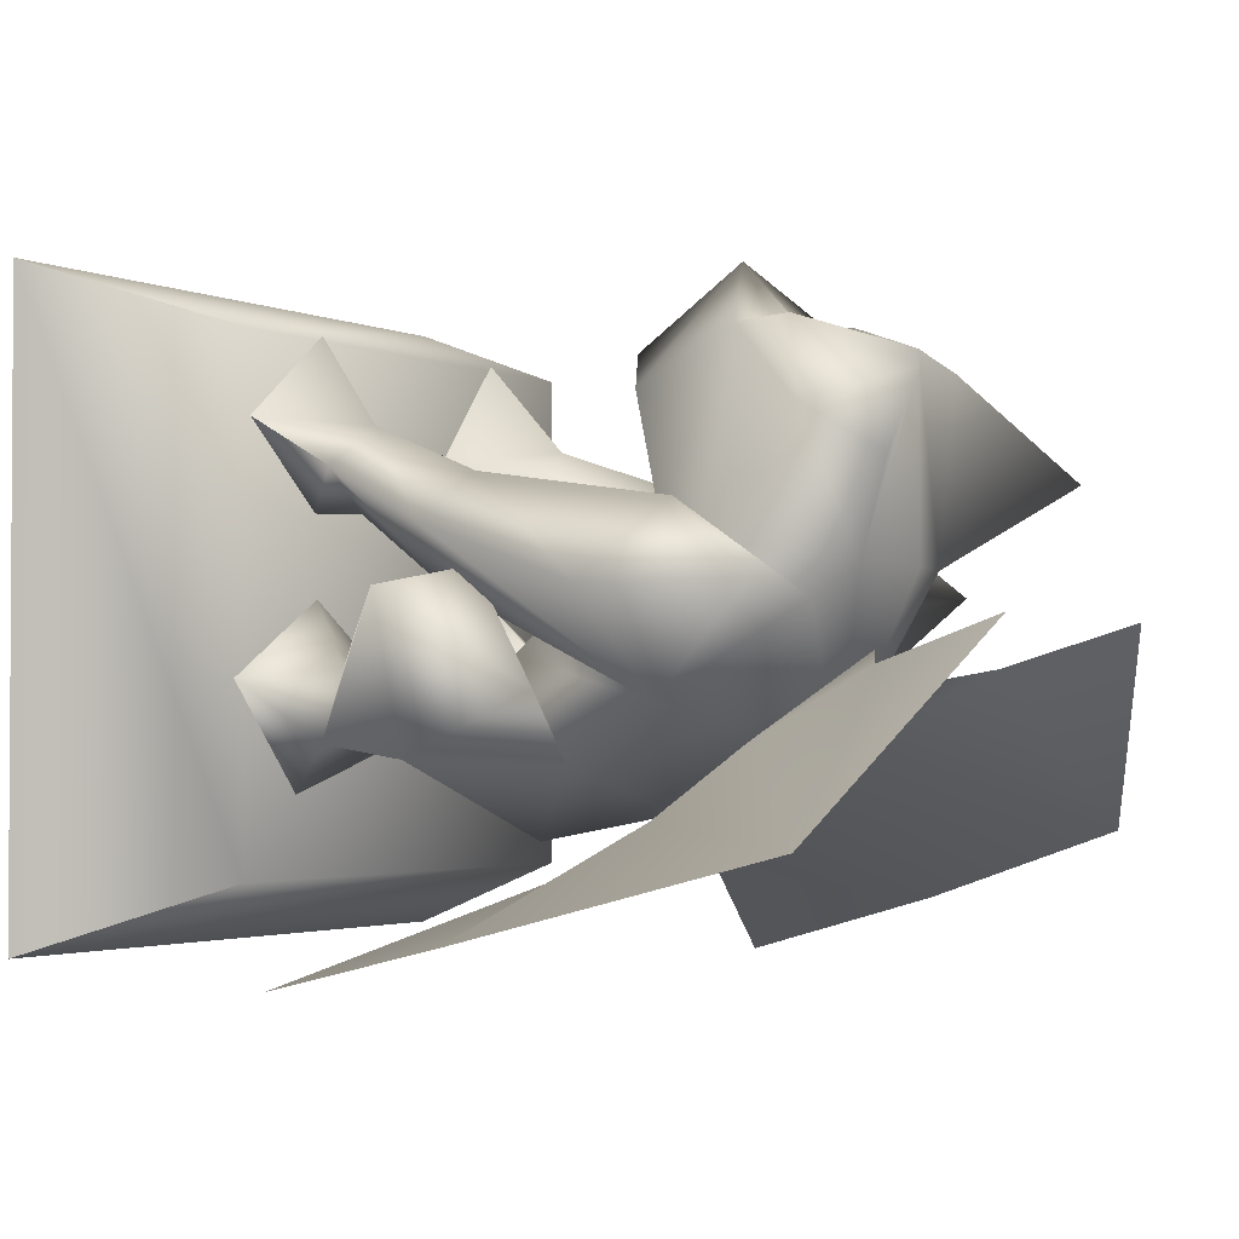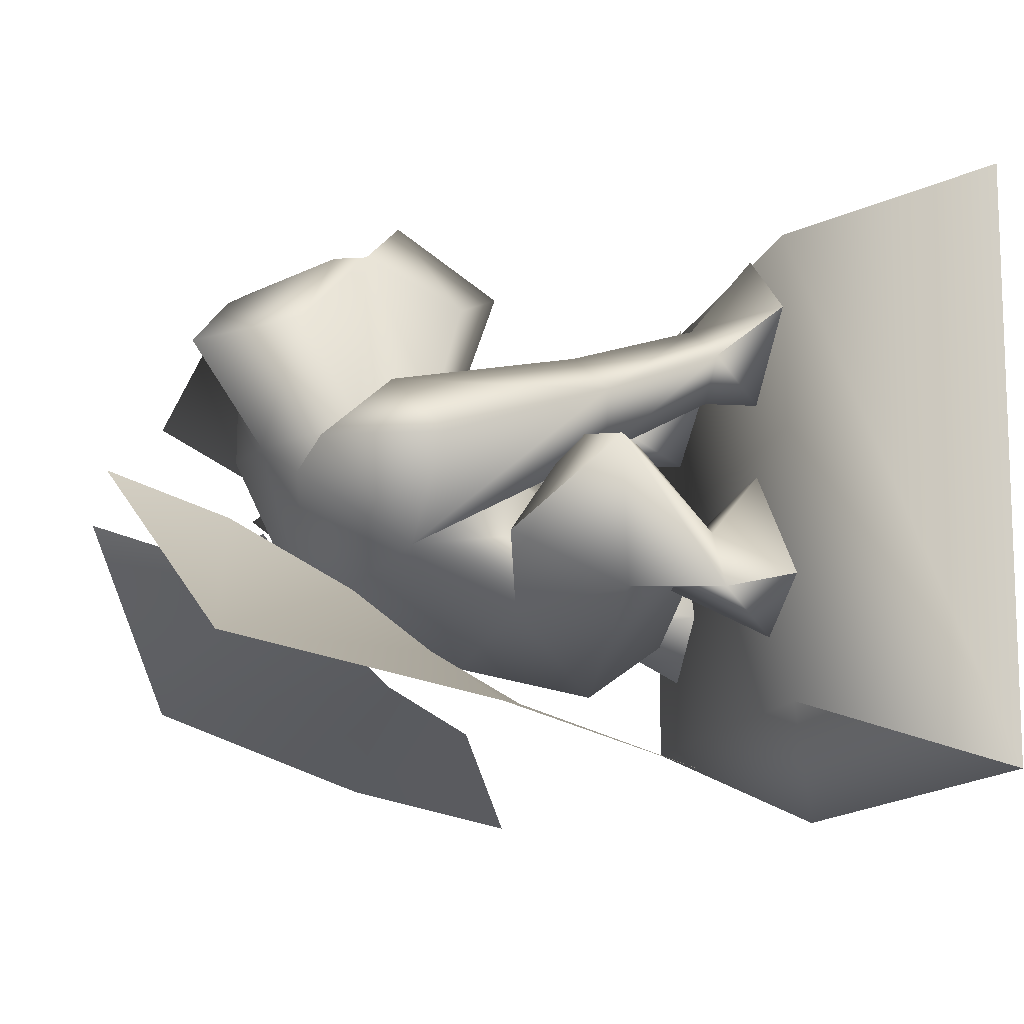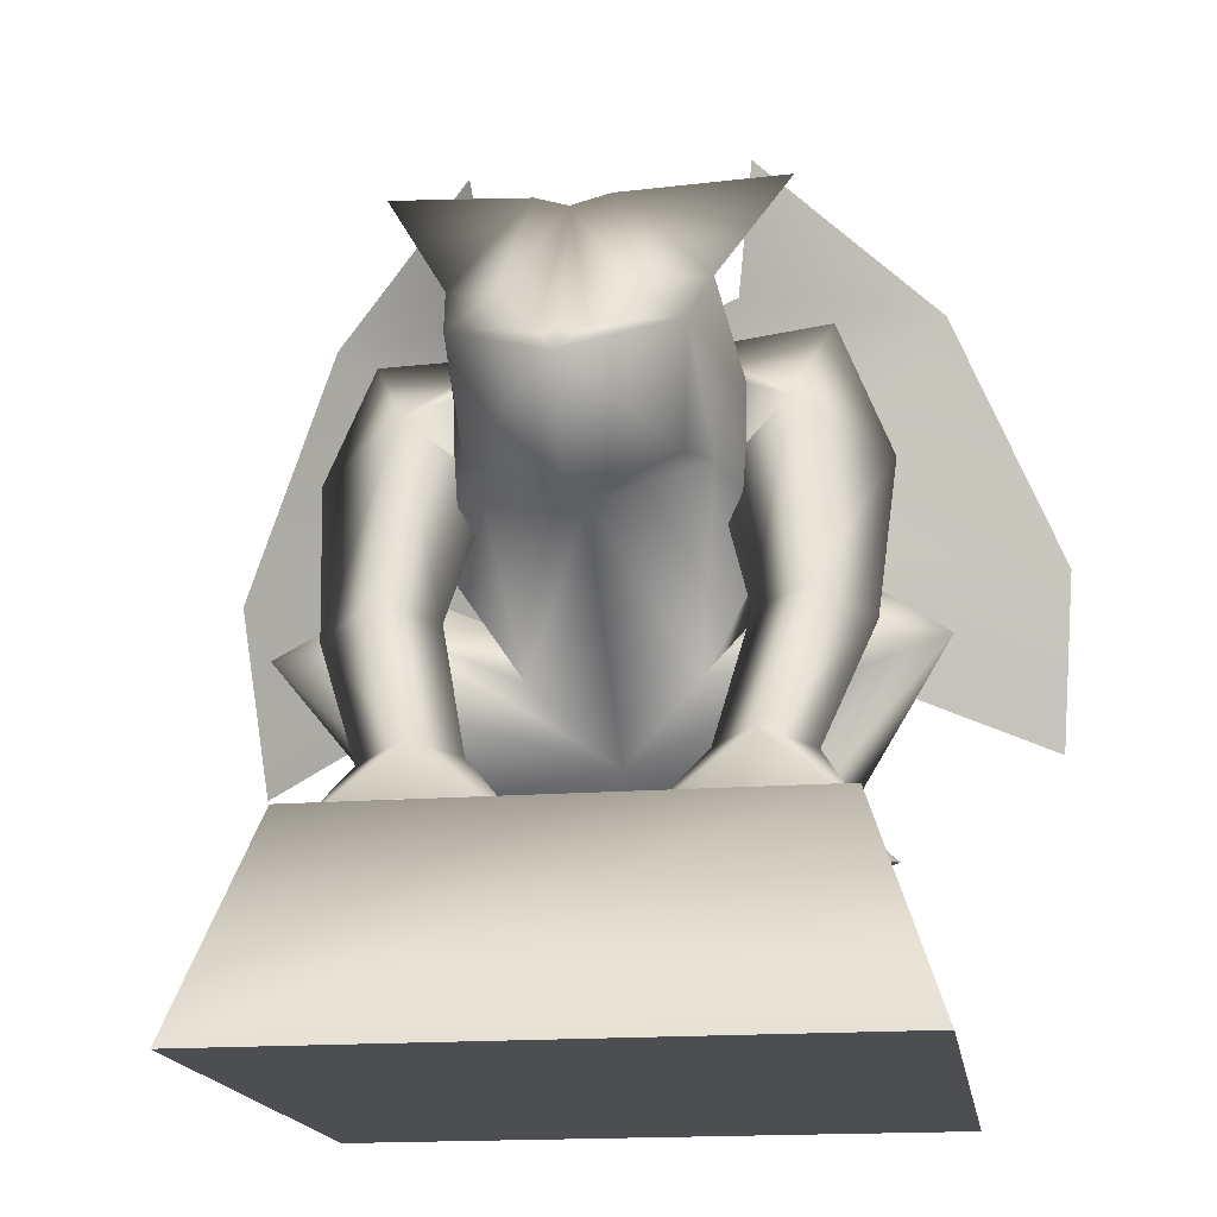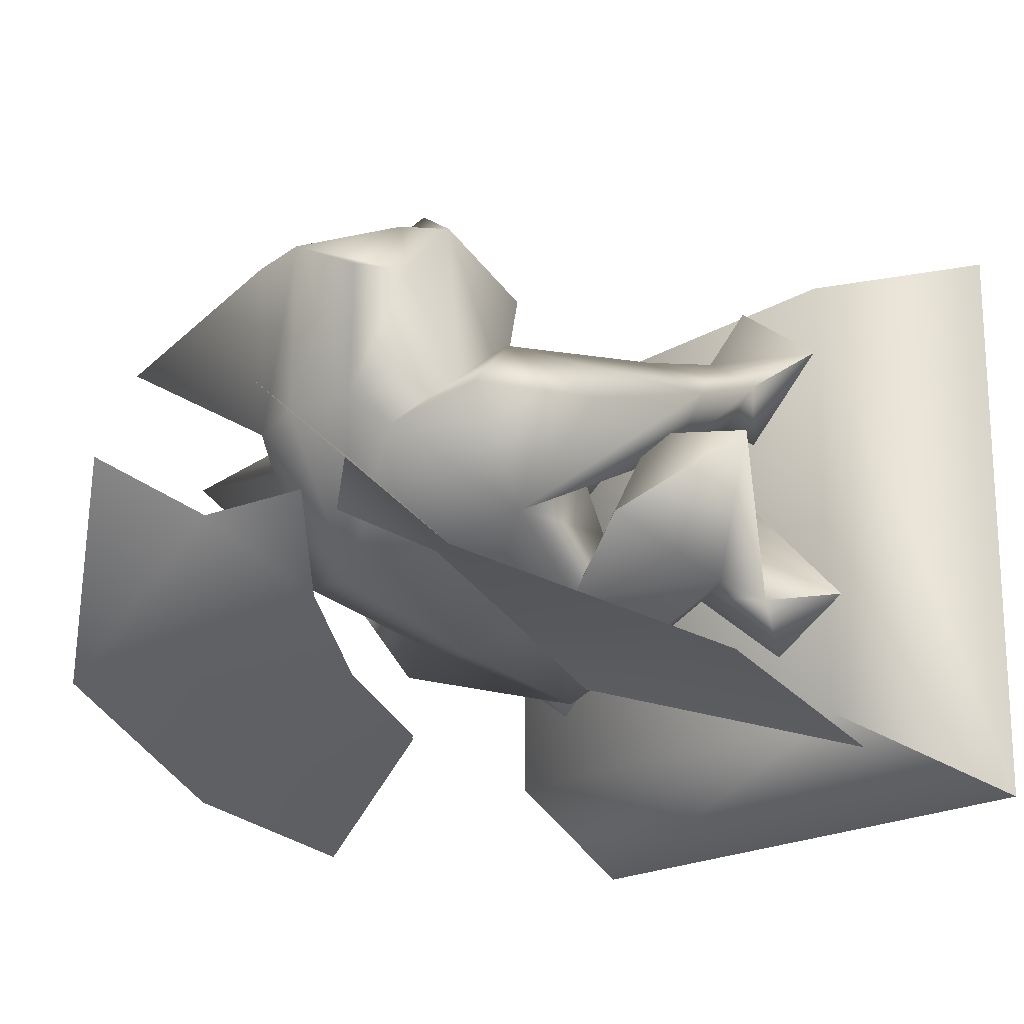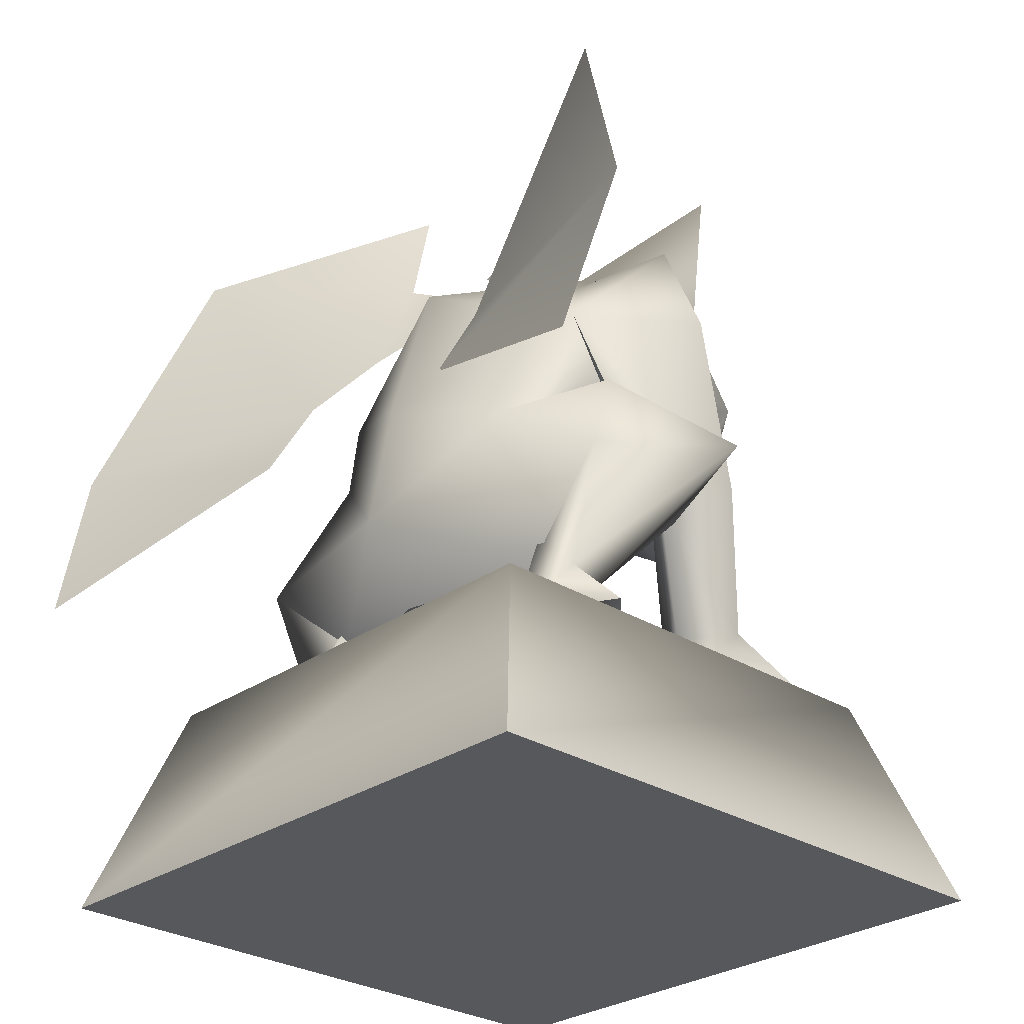
<metadata>
{"format":"obj","ext":"obj","renderer":"f3d","projection":"perspective","resolution":1024,"background":"white","views":[{"elev":-2.2,"azim":122.2,"up":"+Z"},{"elev":-12.2,"azim":-102.4,"up":"+Z"},{"elev":-17.1,"azim":8.8,"up":"+Y"},{"elev":-19.3,"azim":-131.3,"up":"+Z"},{"elev":-28.2,"azim":-133.5,"up":"+Y"}]}
</metadata>
<code>
g d011v001_l
v 0.6447 0.8645 0.3882
v 0.7559 0.6715 0.5308
v 0.4809 0.904 0.5124
v 0.5438 0.6715 -0.5351
v 0.822 0.6715 -0.2078
v 0.6547 0.8495 -0.3906
v 0.6547 0.8495 -0.3906
v 0.822 0.6715 -0.2078
v 0.5717 0.8614 -0.1756
v 0.1877 2.084 0.7831
v 0.3387 1.996 0.7463
v 0.07207 1.979 0.7768
v 0.6023 2.592 0.3442
v 0.3852 2.214 0.5144
v 0.1118 2.439 0.6204
v 0.6023 2.592 0.3442
v 0.2359 2.323 0.09171
v 0.3852 2.214 0.5144
v 0.6023 2.592 0.3442
v 0.1118 2.439 0.6204
v 0.2359 2.323 0.09171
v -0.4809 0.904 0.5124
v -0.7616 0.6715 0.5344
v -0.6447 0.8645 0.3882
v -0.5438 0.6715 -0.5351
v -0.6547 0.8495 -0.3906
v -0.8373 0.6715 -0.3731
v -0.3852 2.214 0.5144
v -0.6023 2.592 0.3442
v -0.1118 2.439 0.6204
v -0.3387 1.996 0.7463
v -0.1877 2.084 0.7831
v -0.07207 1.979 0.7768
v -0.6023 2.592 0.3442
v -0.3852 2.214 0.5144
v -0.2359 2.323 0.09171
v -0.6023 2.592 0.3442
v -0.2359 2.323 0.09171
v -0.1118 2.439 0.6204
v -0.7616 0.6715 0.5344
v -0.4809 0.904 0.5124
v -0.4287 0.6715 0.7921
v -0.4809 0.904 0.5124
v -0.1662 0.6715 0.4646
v -0.4287 0.6715 0.7921
v -0.3434 0.89 0.3502
v -0.4809 0.904 0.5124
v 0.4287 0.6715 0.7921
v 0.4809 0.904 0.5124
v 0.7559 0.6715 0.5308
v -1 1.5e-14 1
v -0.7771 0.6715 0.7771
v 0.7771 0.6715 0.7771
v 1 1.5e-14 1
v 1 1.5e-14 -1
v 0.7771 0.6715 -0.7771
v -0.7771 0.6715 -0.7771
v -1 1.5e-14 -1
v -1 1.5e-14 -1
v -1 1.5e-14 1
v 1 1.5e-14 1
v 1 1.5e-14 -1
v 1 1.5e-14 1
v 0.7771 0.6715 0.7771
v 0.7771 0.6715 -0.7771
v 1 1.5e-14 -1
v -1 1.5e-14 -1
v -0.7771 0.6715 -0.7771
v -0.7771 0.6715 0.7771
v -1 1.5e-14 1
v -0.7771 0.6715 0.7771
v -0.7771 0.6715 -0.7771
v 0.7771 0.6715 -0.7771
v 0.7771 0.6715 0.7771
v 0.6292 1.241 0.0459
v 0.5538 1.87 -0.2772
v 0.328 1.777 0.05375
v 0.4451 1.323 0.1961
v 0.4859 0.8593 0.2622
v 0.5699 1.942 0.2643
v 0.3434 0.89 0.3502
v 0.62 1.348 0.3535
v 0.8561 1.823 0.0261
v 0.4809 0.904 0.5124
v 0.8017 1.28 0.207
v 0.5538 1.87 -0.2772
v 0.6447 0.8645 0.3882
v 0.6292 1.241 0.0459
v 0.4859 0.8593 0.2622
v 0.4598 0.6715 0.2731
v 0.7559 0.6715 0.5308
v 0.6447 0.8645 0.3882
v 0.4859 0.8593 0.2622
v 0.3434 0.89 0.3502
v 0.1669 0.6715 0.4632
v 0.3121 2.214 -6.104e-05
v 0.5699 1.942 0.2643
v 0.4346 2.029 0.1504
v 0.328 1.777 0.05375
v 0.4809 0.904 0.5124
v 0.1669 0.6715 0.4632
v 0.3434 0.89 0.3502
v 0.4287 0.6715 0.7921
v 0.4492 0.6715 0.02608
v 0.5717 0.8614 -0.1756
v 0.822 0.6715 -0.2078
v 0.4471 0.9727 -0.2632
v 0.3061 0.6715 -0.3258
v 0.4471 0.9727 -0.2632
v 0.6544 1.16 0.05202
v 0.5717 0.8614 -0.1756
v 1.004 1.281 0.02806
v 0.621 1.343 0.09747
v 0.6547 0.8495 -0.3906
v 0.7949 1.23 -0.4315
v 0.4766 1.028 -0.3685
v 0.5438 0.6715 -0.5351
v 0.3061 0.6715 -0.3258
v 0.4471 0.9727 -0.2632
v 0.9952 2.534 -0.6468
v 0.3804 2.44 -0.1803
v 0.4391 2.838 -0.05558
v 0.3236 2.025 -0.3869
v 0.06859 2.277 -0.1345
v 0.4211 1.78 -0.5979
v 1.352 1.744 -0.8837
v 0.4414 1.49 -0.7605
v 1.305 1.173 -1.018
v 0 2.378 0.6843
v 0 2.382 0.09087
v 0.2359 2.323 0.09171
v 0.1118 2.439 0.6204
v 0.1877 2.084 0.7831
v 0.3852 2.214 0.5144
v 0.07207 1.979 0.7768
v 0 1.979 0.8102
v 0 1.831 0.9684
v 0.3387 1.996 0.7463
v 0.3084 1.665 0.5876
v 0.4346 2.029 0.1504
v 0.2359 2.323 0.09171
v 0.348 1.765 0.2363
v 0 1.607 0.3712
v 0 1.482 0.7297
v 0 1.831 0.9684
v 0.2637 1.232 -0.141
v 0 0.9986 -0.3014
v 0 1.607 0.3712
v 0.348 1.765 0.2363
v 0.5173 1.605 0.01633
v 0.4346 2.029 0.1504
v 0 1.148 -0.6764
v 0.5592 0.9207 -0.3037
v 0.7949 1.23 -0.4315
v 0 0.8928 -0.493
v 0.6786 1.573 -0.2414
v 0.2637 1.232 -0.141
v 0.3829 1.49 -0.452
v 0.621 1.343 0.09747
v 1.004 1.281 0.02806
v 0.7949 1.23 -0.4315
v 0.3829 1.49 -0.452
v 0 1.148 -0.6764
v 0.2637 1.232 -0.141
v 0.621 1.343 0.09747
v 0.6544 1.16 0.05202
v 0 0.9986 -0.3014
v 0.5592 0.9207 -0.3037
v 0 0.8928 -0.493
v 0.2637 1.232 -0.141
v 0.5173 1.605 0.01633
v 0.5538 1.87 -0.2772
v 0.3829 1.49 -0.452
v -1.391e-07 1.605 -0.5907
v 0 1.148 -0.6764
v 0 2.13 -0.4334
v 0.3121 2.214 -6.104e-05
v 0.2359 2.323 0.09171
v 0 2.382 0.09087
v 0.4346 2.029 0.1504
v -0.6292 1.241 0.0459
v -0.6447 0.8645 0.3882
v -0.4859 0.8593 0.2622
v -0.8017 1.28 0.207
v -0.5538 1.87 -0.2772
v -0.8561 1.823 0.0261
v -0.4809 0.904 0.5124
v -0.5699 1.942 0.2643
v -0.62 1.348 0.3535
v -0.3434 0.89 0.3502
v -0.4451 1.323 0.1961
v -0.4859 0.8593 0.2622
v -0.3298 1.781 0.05537
v -0.6292 1.241 0.0459
v -0.5538 1.87 -0.2772
v -0.4598 0.6715 0.2731
v -0.6447 0.8645 0.3882
v -0.7616 0.6715 0.5344
v -0.4859 0.8593 0.2622
v -0.3434 0.89 0.3502
v -0.1662 0.6715 0.4646
v -0.3121 2.214 -6.104e-05
v -0.4346 2.029 0.1504
v -0.5699 1.942 0.2643
v -0.3298 1.781 0.05537
v -0.4471 0.9681 -0.2632
v -0.3061 0.6715 -0.2734
v -0.4492 0.6715 0.02608
v -0.5475 0.8614 -0.1955
v -0.8373 0.6715 -0.3731
v -0.6547 0.8495 -0.3906
v -0.3061 0.6715 -0.2734
v -0.4471 0.9681 -0.2632
v -0.4766 1.011 -0.3685
v -0.5438 0.6715 -0.5351
v -0.6547 0.8495 -0.3906
v -0.7949 1.216 -0.4315
v -0.9995 1.288 0.01527
v -0.5475 0.8614 -0.1955
v -0.68 1.144 0.05202
v -0.4471 0.9681 -0.2632
v -1.352 1.744 -0.8837
v -0.4414 1.49 -0.7661
v -1.296 1.129 -1.066
v -0.4211 1.78 -0.6012
v -0.9952 2.534 -0.6468
v -0.3236 2.025 -0.3903
v -0.3804 2.44 -0.1803
v -0.0891 2.249 -0.2391
v -0.4391 2.838 -0.05558
v -0.3084 1.665 0.5876
v 0 1.482 0.7297
v 0 1.607 0.3712
v -0.348 1.765 0.2363
v -0.3387 1.996 0.7463
v -0.4346 2.029 0.1504
v 0 1.831 0.9684
v 0 1.482 0.7297
v -0.3852 2.214 0.5144
v -0.2359 2.323 0.09171
v -0.07207 1.979 0.7768
v 0 1.979 0.8102
v -0.1877 2.084 0.7831
v 0 2.378 0.6843
v -0.1118 2.439 0.6204
v -0.2359 2.323 0.09171
v 0 2.382 0.09087
v 0 1.148 -0.6764
v -0.7949 1.216 -0.4315
v -0.5592 0.9207 -0.3037
v 0 0.8928 -0.493
v -0.7949 1.216 -0.4315
v 0 1.148 -0.6764
v -0.3829 1.49 -0.452
v -0.6786 1.573 -0.2414
v -0.9995 1.288 0.01527
v -0.3829 1.49 -0.452
v 0 1.148 -0.6764
v -1.391e-07 1.605 -0.5907
v -0.5538 1.87 -0.2772
v -0.2637 1.232 -0.141
v -0.5173 1.605 0.01633
v 0 2.13 -0.4334
v -0.3121 2.214 -6.104e-05
v -0.2359 2.323 0.09171
v 0 2.382 0.09087
v -0.4346 2.029 0.1504
v -0.2637 1.232 -0.141
v 0 1.607 0.3712
v 0 0.9986 -0.3014
v -0.348 1.765 0.2363
v -0.5173 1.605 0.01633
v -0.4346 2.029 0.1504
v -0.621 1.343 0.09747
v -0.2637 1.232 -0.141
v 0 0.9986 -0.3014
v -0.68 1.144 0.05202
v -0.5592 0.9207 -0.3037
v 0 0.8928 -0.493
v -0.621 1.343 0.09747
v -0.6786 1.573 -0.2414
v -0.3829 1.49 -0.452
v -0.2637 1.232 -0.141
v -0.9995 1.288 0.01527
v -0.6786 1.573 -0.2414
v -0.621 1.343 0.09747
v -0.68 1.144 0.05202
v 1.352 1.744 -0.8837
v 0.4414 1.49 -0.7738
v 1.305 1.173 -1.018
v 0.4211 1.78 -0.6012
v 0.9952 2.534 -0.6468
v 0.3236 2.025 -0.3903
v 0.3804 2.44 -0.1803
v 0.4391 2.838 -0.05558
v 0.06859 2.277 -0.1345
v -0.3804 2.44 -0.1803
v -0.4391 2.838 -0.05558
v -0.9952 2.534 -0.6468
v -0.3236 2.025 -0.3903
v -0.0891 2.249 -0.2391
v -0.4211 1.78 -0.6012
v -1.352 1.744 -0.8837
v -0.4414 1.49 -0.7738
v -1.296 1.129 -1.066
v -0.5538 1.87 -0.2772
v -0.3121 2.214 -6.104e-05
v -0.6935 2.188 0.03511
v -0.8561 1.823 0.0261
v -0.5699 1.942 0.2643
v 0.5538 1.87 -0.2772
v 0.6864 2.247 0.03511
v 0.3121 2.214 -6.104e-05
v 0.8561 1.823 0.0261
v 0.5699 1.942 0.2643
g d011v001_l_0
f 3 2 1
f 6 5 4
f 9 8 7
f 12 11 10
f 15 14 13
f 18 17 16
f 21 20 19
f 24 23 22
f 27 26 25
f 30 29 28
f 33 32 31
f 36 35 34
f 39 38 37
f 42 41 40
f 45 44 43
f 47 44 46
f 50 49 48
f 53 52 51
f 54 53 51
f 57 56 55
f 58 57 55
f 61 60 59
f 62 61 59
f 65 64 63
f 66 65 63
f 69 68 67
f 70 69 67
f 73 72 71
f 74 73 71
f 77 76 75
f 78 77 75
f 75 79 78
f 80 77 78
f 79 81 78
f 82 80 78
f 78 81 82
f 83 80 82
f 81 84 82
f 85 83 82
f 82 84 85
f 86 83 85
f 84 87 85
f 88 86 85
f 85 87 88
f 87 89 88
f 92 91 90
f 90 93 92
f 94 93 90
f 94 90 95
f 98 97 96
f 97 98 99
f 102 101 100
f 101 103 100
f 106 105 104
f 104 105 107
f 108 104 107
f 111 110 109
f 111 112 110
f 112 113 110
f 112 111 114
f 114 115 112
f 114 116 115
f 116 114 117
f 118 116 117
f 118 119 116
f 122 121 120
f 123 120 121
f 121 124 123
f 120 123 125
f 126 120 125
f 125 127 126
f 127 128 126
f 131 130 129
f 132 131 129
f 132 129 133
f 132 133 134
f 129 135 133
f 129 136 135
f 136 137 135
f 138 135 137
f 134 133 138
f 139 138 137
f 138 140 134
f 140 141 134
f 142 140 138
f 139 142 138
f 143 142 139
f 144 143 139
f 139 145 144
f 148 147 146
f 149 148 146
f 150 149 146
f 151 149 150
f 154 153 152
f 153 155 152
f 158 157 156
f 157 159 156
f 156 159 160
f 161 156 160
f 161 162 156
f 161 163 162
f 166 165 164
f 167 166 164
f 168 166 167
f 169 168 167
f 172 171 170
f 173 172 170
f 172 173 174
f 175 174 173
f 176 172 174
f 176 177 172
f 177 176 178
f 176 179 178
f 178 180 177
f 183 182 181
f 182 184 181
f 185 181 184
f 186 185 184
f 182 187 184
f 186 184 188
f 187 189 184
f 184 189 188
f 187 190 189
f 188 189 191
f 190 191 189
f 190 192 191
f 193 188 191
f 192 194 191
f 193 191 194
f 195 193 194
f 198 197 196
f 199 196 197
f 199 200 196
f 196 200 201
f 204 203 202
f 205 203 204
f 208 207 206
f 208 206 209
f 210 208 209
f 211 210 209
f 214 213 212
f 212 215 214
f 214 215 216
f 214 216 217
f 218 217 216
f 218 216 219
f 219 220 218
f 220 219 221
f 224 223 222
f 223 225 222
f 226 222 225
f 227 226 225
f 226 227 228
f 229 228 227
f 226 228 230
f 233 232 231
f 234 233 231
f 231 235 234
f 235 236 234
f 235 231 237
f 231 238 237
f 236 235 239
f 240 236 239
f 241 235 237
f 237 242 241
f 235 243 239
f 244 241 242
f 244 243 241
f 245 239 243
f 244 245 243
f 246 245 244
f 247 246 244
f 250 249 248
f 251 250 248
f 254 253 252
f 254 252 255
f 256 255 252
f 259 258 257
f 257 260 259
f 257 261 260
f 261 262 260
f 260 263 259
f 264 263 260
f 263 264 265
f 266 263 265
f 267 265 264
f 270 269 268
f 269 271 268
f 271 272 268
f 271 273 272
f 276 275 274
f 277 276 274
f 277 278 276
f 278 279 276
f 282 281 280
f 283 282 280
f 286 285 284
f 287 286 284
f 290 289 288
f 289 291 288
f 292 288 291
f 293 292 291
f 292 293 294
f 295 292 294
f 296 294 293
f 299 298 297
f 297 300 299
f 297 301 300
f 299 300 302
f 303 299 302
f 302 304 303
f 304 305 303
f 308 307 306
f 306 309 308
f 308 310 307
f 310 308 309
f 313 312 311
f 314 311 312
f 315 312 313
f 315 314 312

</code>
